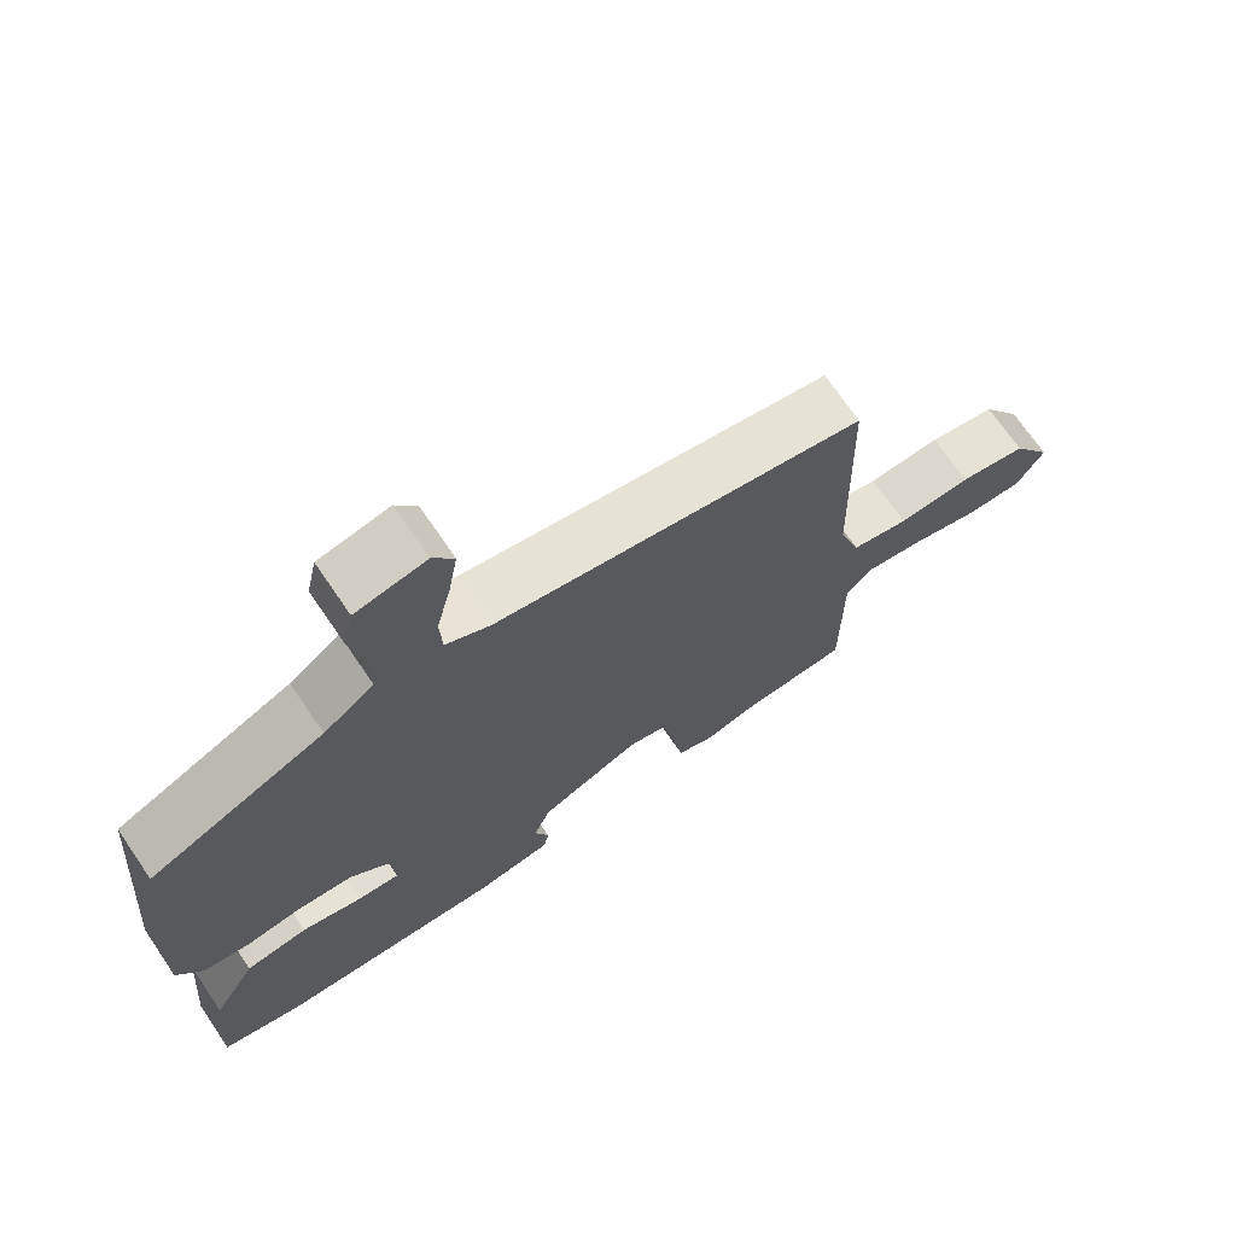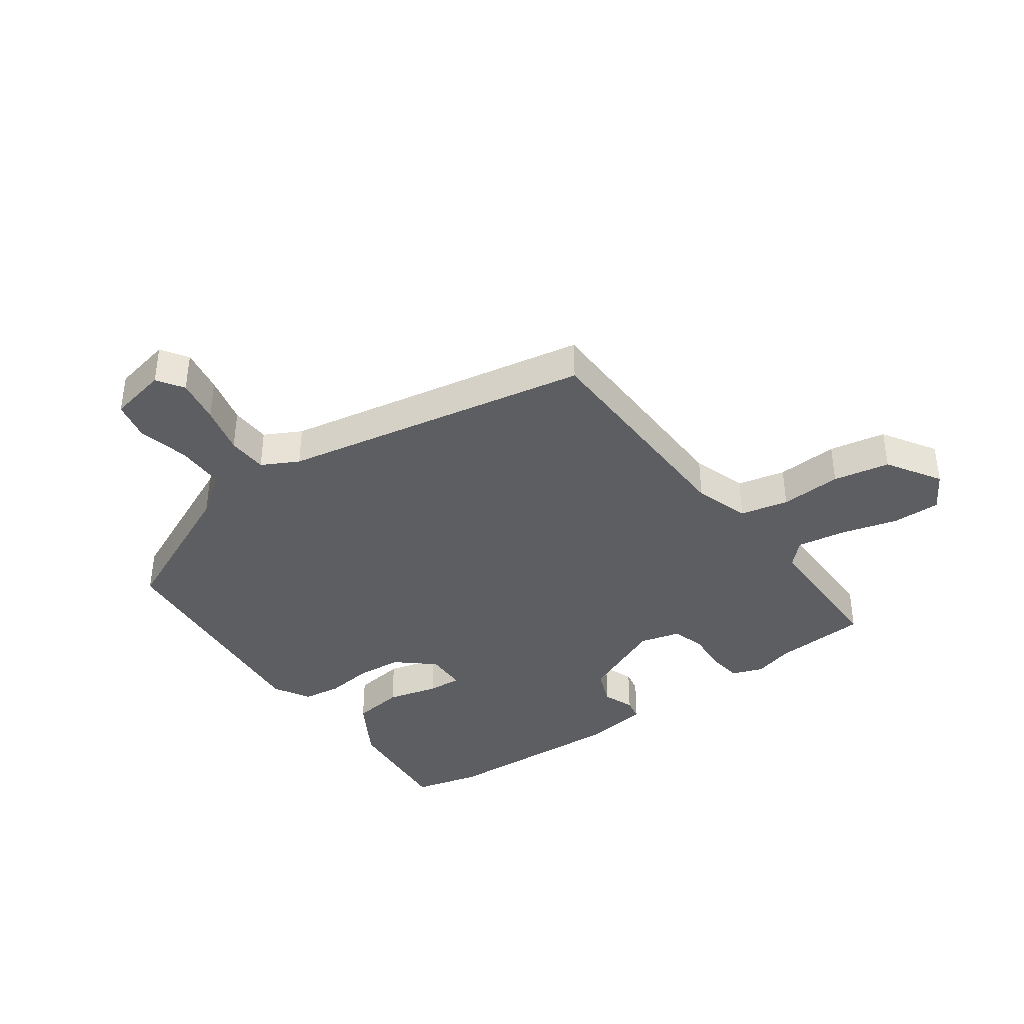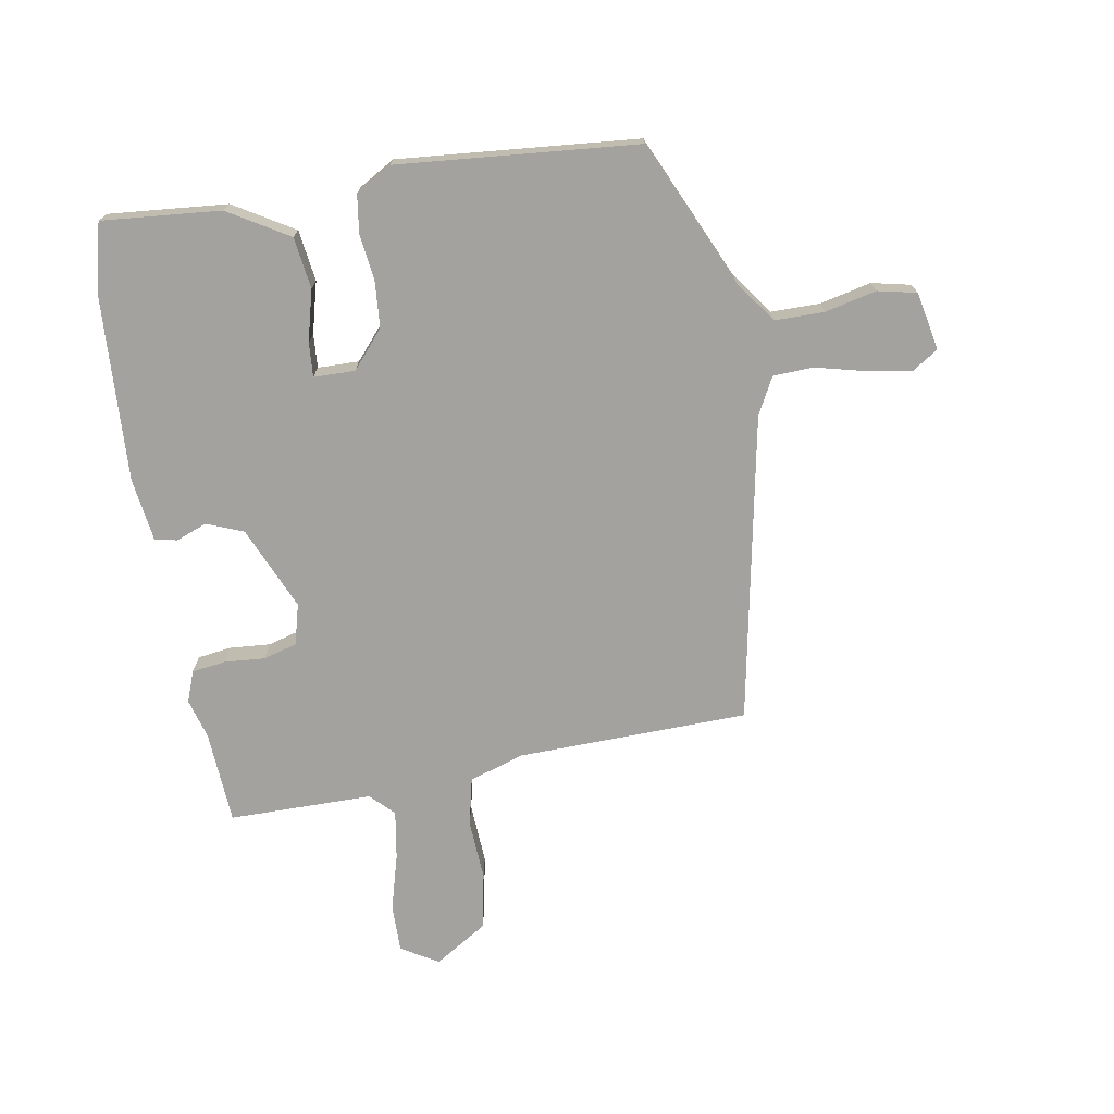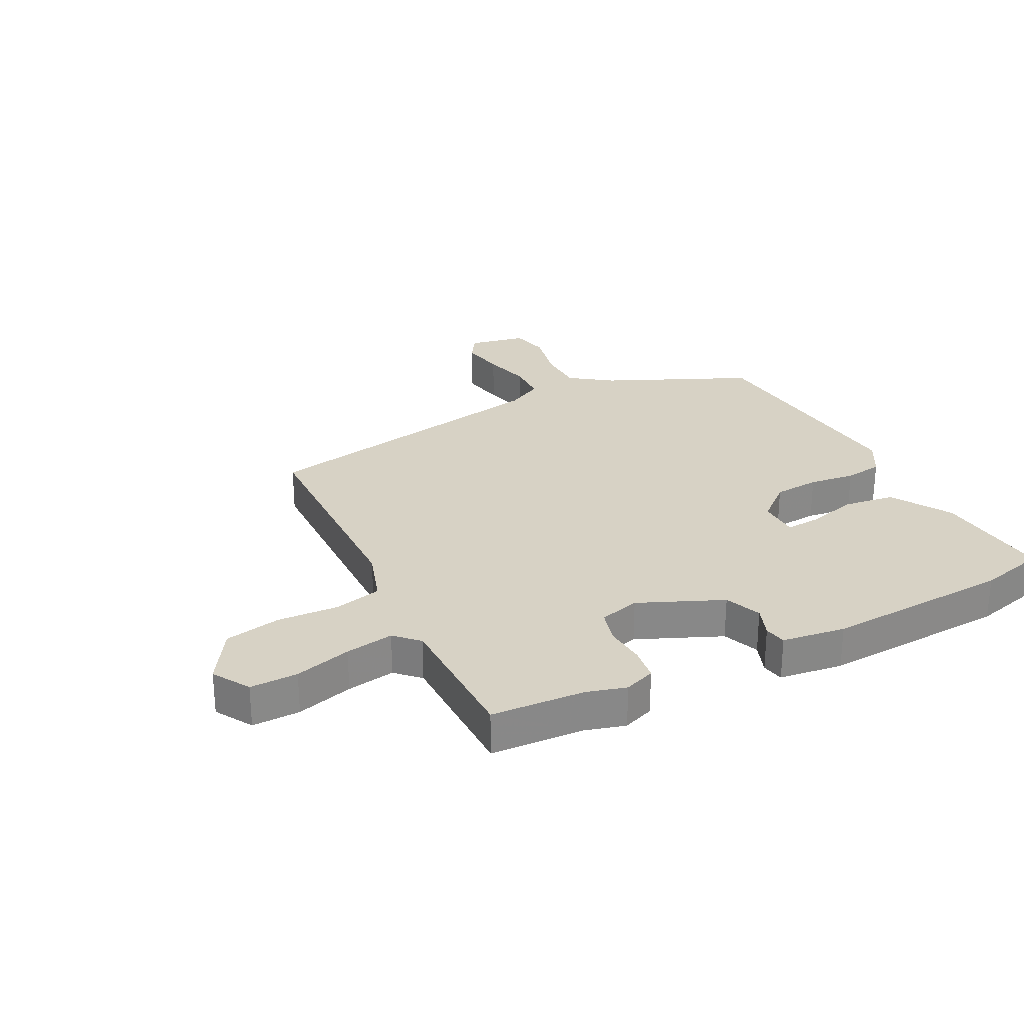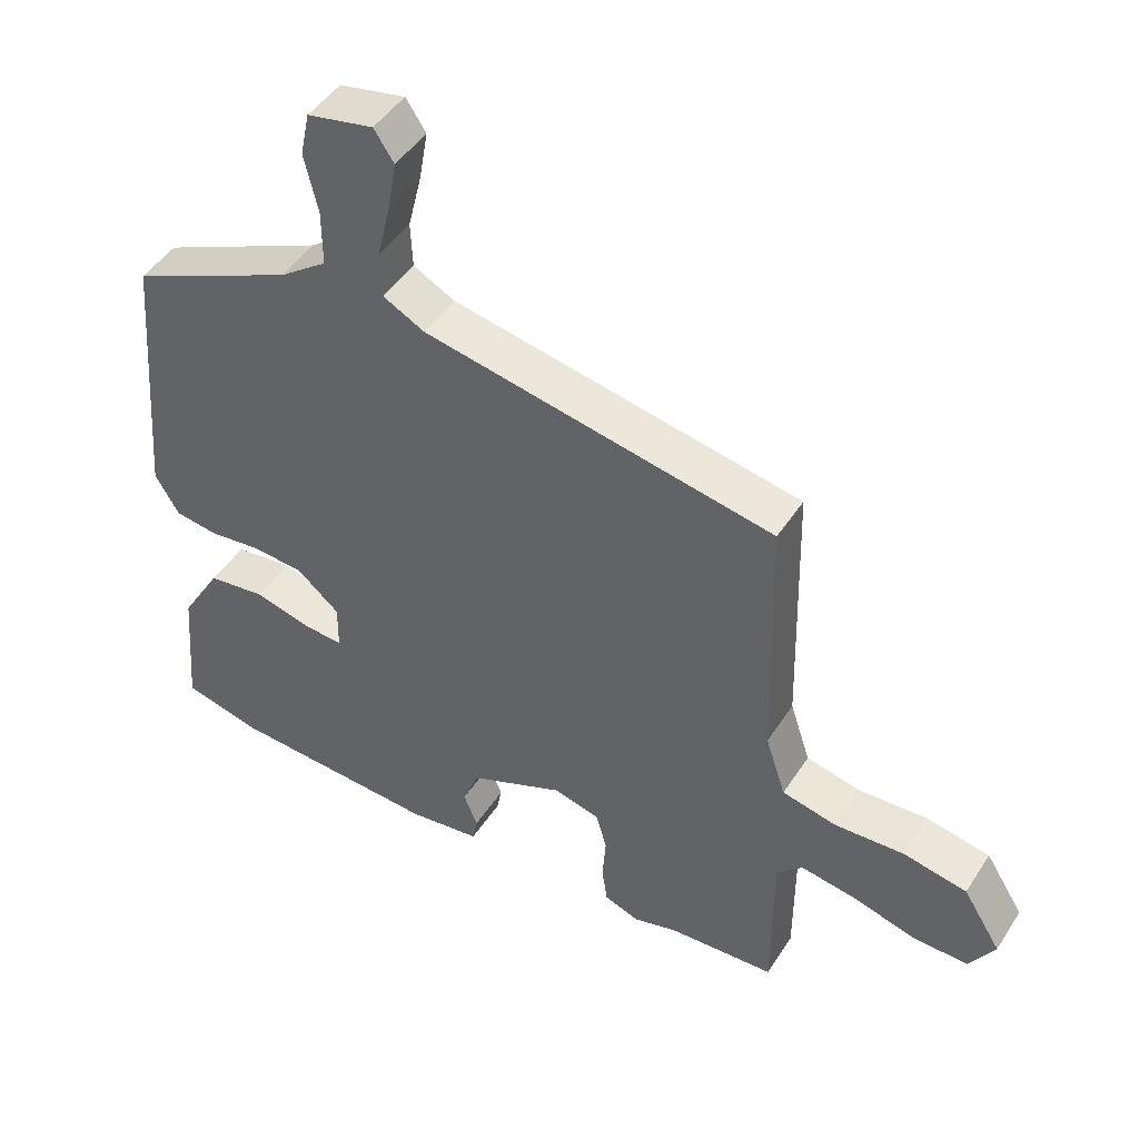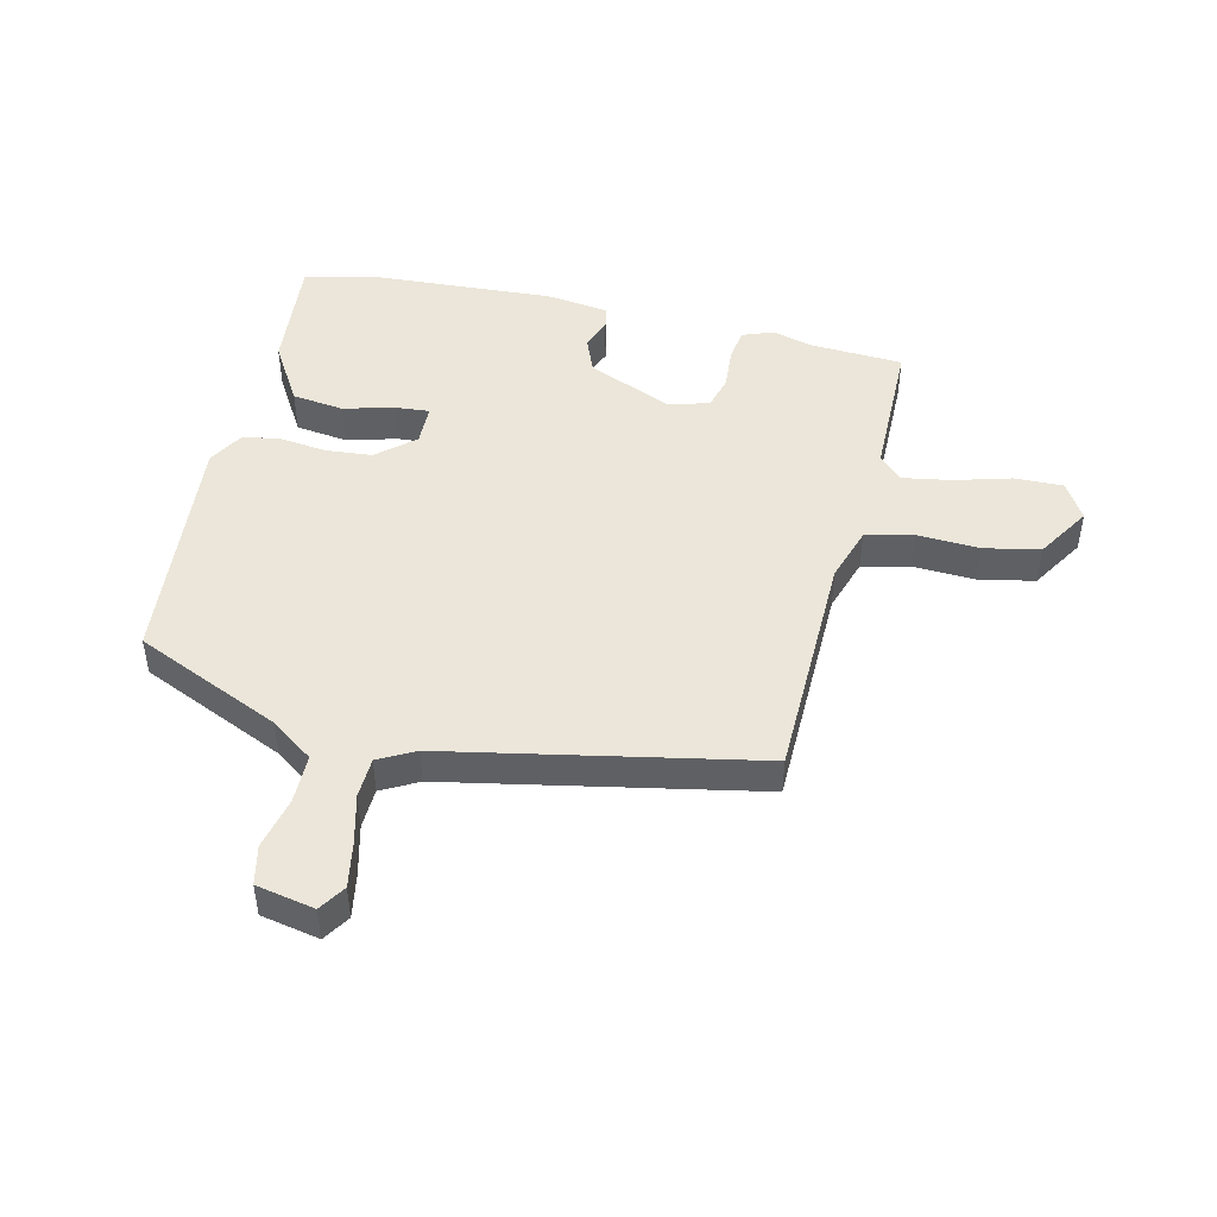
<metadata>
{"format":"obj","ext":"obj","renderer":"f3d","projection":"perspective","resolution":1024,"background":"white","views":[{"elev":70.4,"azim":-34.3,"up":"+Z"},{"elev":-38.9,"azim":35.6,"up":"+Y"},{"elev":-72.5,"azim":-80.4,"up":"+Y"},{"elev":27.6,"azim":152.7,"up":"+Y"},{"elev":46.8,"azim":31.3,"up":"+Z"},{"elev":46.8,"azim":12.8,"up":"+Y"}]}
</metadata>
<code>
v -0.419 0.07 -0.52
v -0.531 0.07 -0.492
v -0.514 0.07 -0.294
v -0.454 0.07 -0.193
v -0.368 0.07 -0.181
v -0.283 0.07 -0.203
v -0.226 0.07 -0.207
v -0.225 0.07 -0.138
v -0.287 0.07 -0.085
v -0.364 0.07 -0.079
v -0.441 0.07 -0.089
v -0.505 0.07 -0.08
v -0.54 0.07 -0.02
v -0.506 0.07 0.38
v -0.264 0.07 0.49
v -0.194 0.07 0.541
v -0.194 0.07 0.623
v -0.214 0.07 0.709
v -0.2 0.07 0.774
v -0.103 0.07 0.794
v -0.074 0.07 0.75
v -0.087 0.07 0.675
v -0.107 0.07 0.593
v -0.104 0.07 0.526
v -0.043 0.07 0.494
v 0.471 0.07 0.397
v 0.481 0.07 0.011
v 0.511 0.07 -0.08
v 0.591 0.07 -0.098
v 0.693 0.07 -0.092
v 0.787 0.07 -0.11
v 0.843 0.07 -0.199
v 0.806 0.07 -0.261
v 0.726 0.07 -0.26
v 0.631 0.07 -0.234
v 0.55 0.07 -0.221
v 0.512 0.07 -0.259
v 0.512 0.07 -0.499
v 0.356 0.07 -0.509
v 0.29 0.07 -0.528
v 0.238 0.07 -0.509
v 0.23 0.07 -0.453
v 0.235 0.07 -0.384
v 0.219 0.07 -0.328
v 0.151 0.07 -0.31
v 0.011 0.07 -0.371
v -0.013 0.07 -0.432
v 0.007 0.07 -0.484
v 0 0.07 -0.521
v -0.106 0.07 -0.536
v -0.419 0 -0.52
v -0.531 0 -0.492
v -0.514 0 -0.294
v -0.454 0 -0.193
v -0.368 0 -0.181
v -0.283 0 -0.203
v -0.226 0 -0.207
v -0.225 0 -0.138
v -0.287 0 -0.085
v -0.364 0 -0.079
v -0.441 0 -0.089
v -0.505 0 -0.08
v -0.54 0 -0.02
v -0.506 0 0.38
v -0.264 0 0.49
v -0.194 0 0.541
v -0.194 0 0.623
v -0.214 0 0.709
v -0.2 0 0.774
v -0.103 0 0.794
v -0.074 0 0.75
v -0.087 0 0.675
v -0.107 0 0.593
v -0.104 0 0.526
v -0.043 0 0.494
v 0.471 0 0.397
v 0.481 0 0.011
v 0.511 0 -0.08
v 0.591 0 -0.098
v 0.693 0 -0.092
v 0.787 0 -0.11
v 0.843 0 -0.199
v 0.806 0 -0.261
v 0.726 0 -0.26
v 0.631 0 -0.234
v 0.55 0 -0.221
v 0.512 0 -0.259
v 0.512 0 -0.499
v 0.356 0 -0.509
v 0.29 0 -0.528
v 0.238 0 -0.509
v 0.23 0 -0.453
v 0.235 0 -0.384
v 0.219 0 -0.328
v 0.151 0 -0.31
v 0.011 0 -0.371
v -0.013 0 -0.432
v 0.007 0 -0.484
v 0 0 -0.521
v -0.106 0 -0.536
f 4 5 6
f 3 4 6
f 2 3 6
f 1 2 6
f 50 1 6
f 49 50 6
f 48 49 6
f 47 48 6
f 46 47 6 7
f 45 46 7 8
f 44 45 8 9
f 41 42 43
f 40 41 43
f 39 40 43
f 39 43 44
f 38 39 44
f 37 38 44
f 36 37 44 9
f 33 34 35
f 32 33 35
f 31 32 35
f 30 31 35
f 29 30 35
f 35 36 9
f 29 35 9
f 28 29 9
f 25 26 27
f 28 9 10
f 27 28 10
f 25 27 10
f 24 25 10
f 21 22 23
f 20 21 23
f 19 20 23
f 18 19 23
f 17 18 23
f 16 17 23 24
f 11 12 13
f 10 11 13
f 24 10 13
f 16 24 13
f 15 16 13
f 13 14 15
f 56 55 54
f 56 54 53
f 56 53 52
f 56 52 51
f 56 51 100
f 56 100 99
f 56 99 98
f 56 98 97
f 57 56 97 96
f 58 57 96 95
f 59 58 95 94
f 93 92 91
f 93 91 90
f 93 90 89
f 94 93 89
f 94 89 88
f 94 88 87
f 59 94 87 86
f 85 84 83
f 85 83 82
f 85 82 81
f 85 81 80
f 85 80 79
f 59 86 85
f 59 85 79
f 59 79 78
f 77 76 75
f 60 59 78
f 60 78 77
f 60 77 75
f 60 75 74
f 73 72 71
f 73 71 70
f 73 70 69
f 73 69 68
f 73 68 67
f 74 73 67 66
f 63 62 61
f 63 61 60
f 63 60 74
f 63 74 66
f 63 66 65
f 65 64 63
f 1 51 52 2
f 2 52 53 3
f 3 53 54 4
f 4 54 55 5
f 5 55 56 6
f 6 56 57 7
f 7 57 58 8
f 8 58 59 9
f 9 59 60 10
f 10 60 61 11
f 11 61 62 12
f 12 62 63 13
f 13 63 64 14
f 14 64 65 15
f 15 65 66 16
f 16 66 67 17
f 17 67 68 18
f 18 68 69 19
f 19 69 70 20
f 20 70 71 21
f 21 71 72 22
f 22 72 73 23
f 23 73 74 24
f 24 74 75 25
f 25 75 76 26
f 26 76 77 27
f 27 77 78 28
f 28 78 79 29
f 29 79 80 30
f 30 80 81 31
f 31 81 82 32
f 32 82 83 33
f 33 83 84 34
f 34 84 85 35
f 35 85 86 36
f 36 86 87 37
f 37 87 88 38
f 38 88 89 39
f 39 89 90 40
f 40 90 91 41
f 41 91 92 42
f 42 92 93 43
f 43 93 94 44
f 44 94 95 45
f 45 95 96 46
f 46 96 97 47
f 47 97 98 48
f 48 98 99 49
f 49 99 100 50
f 50 100 51 1

</code>
